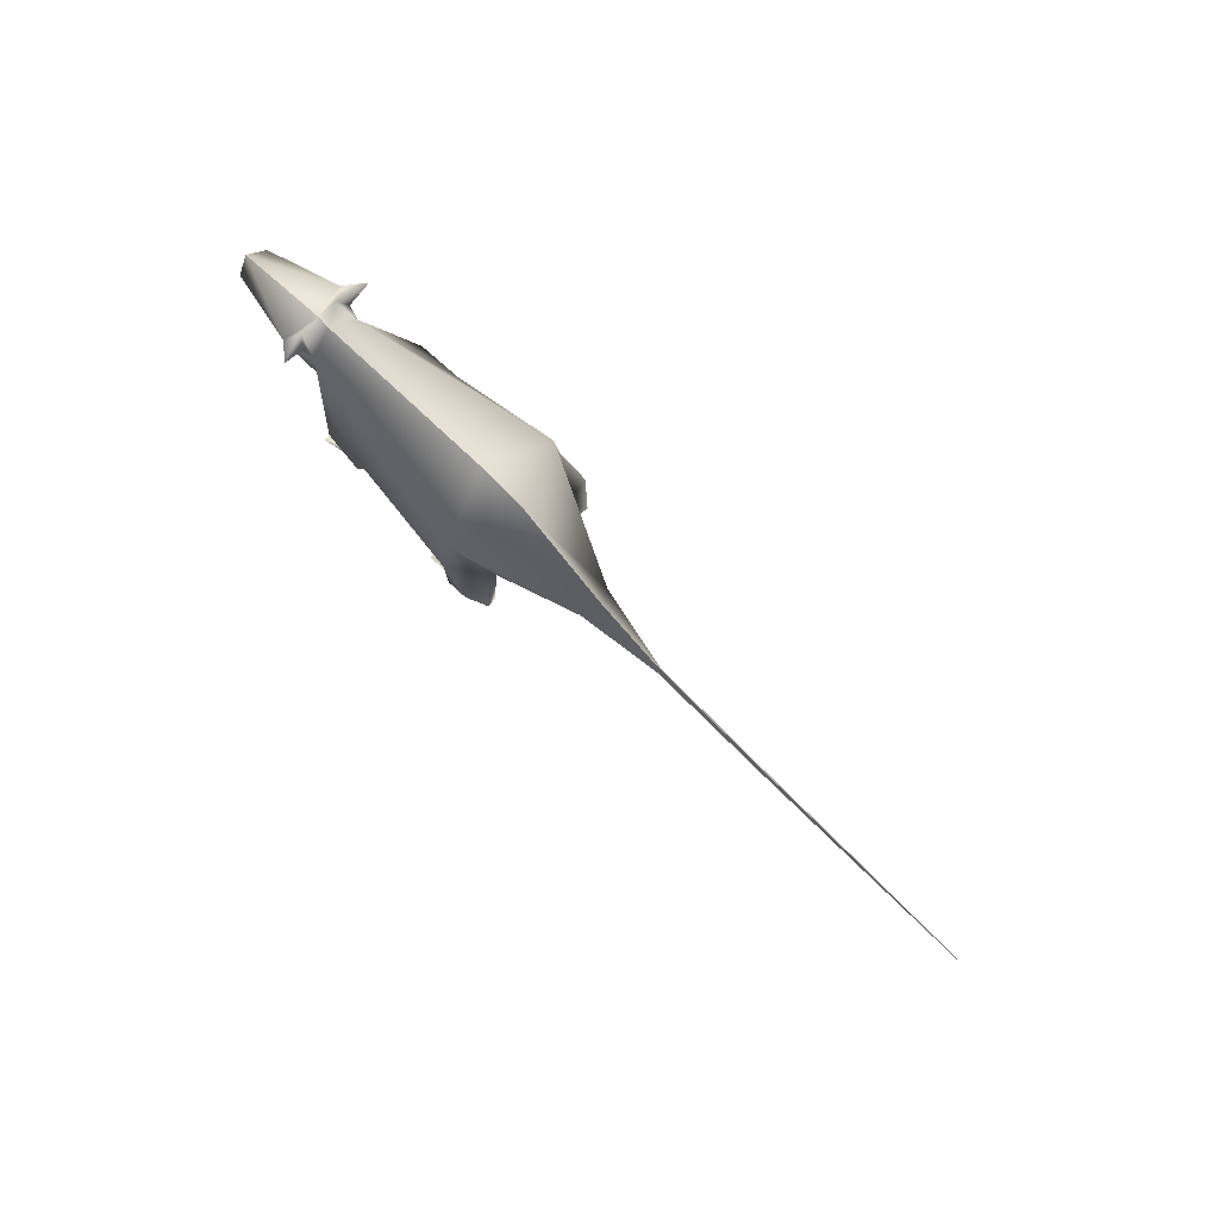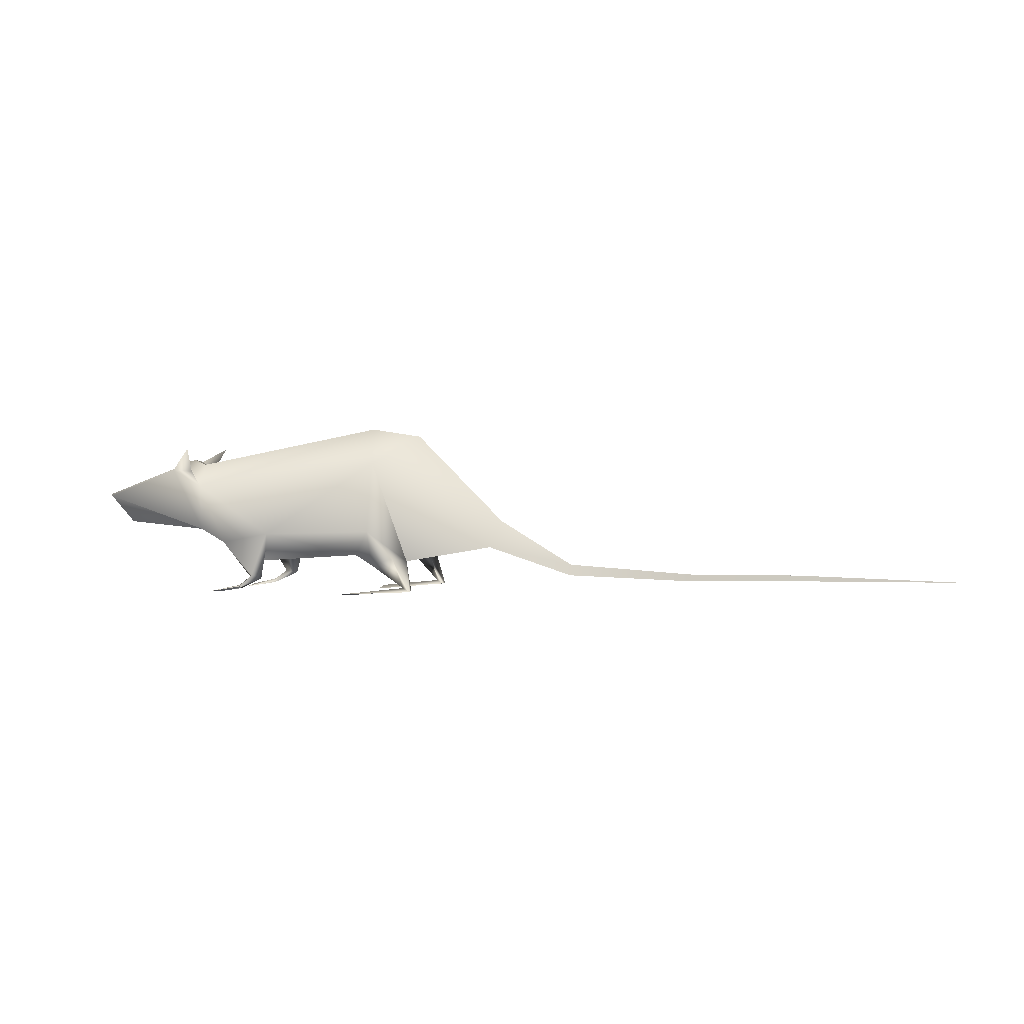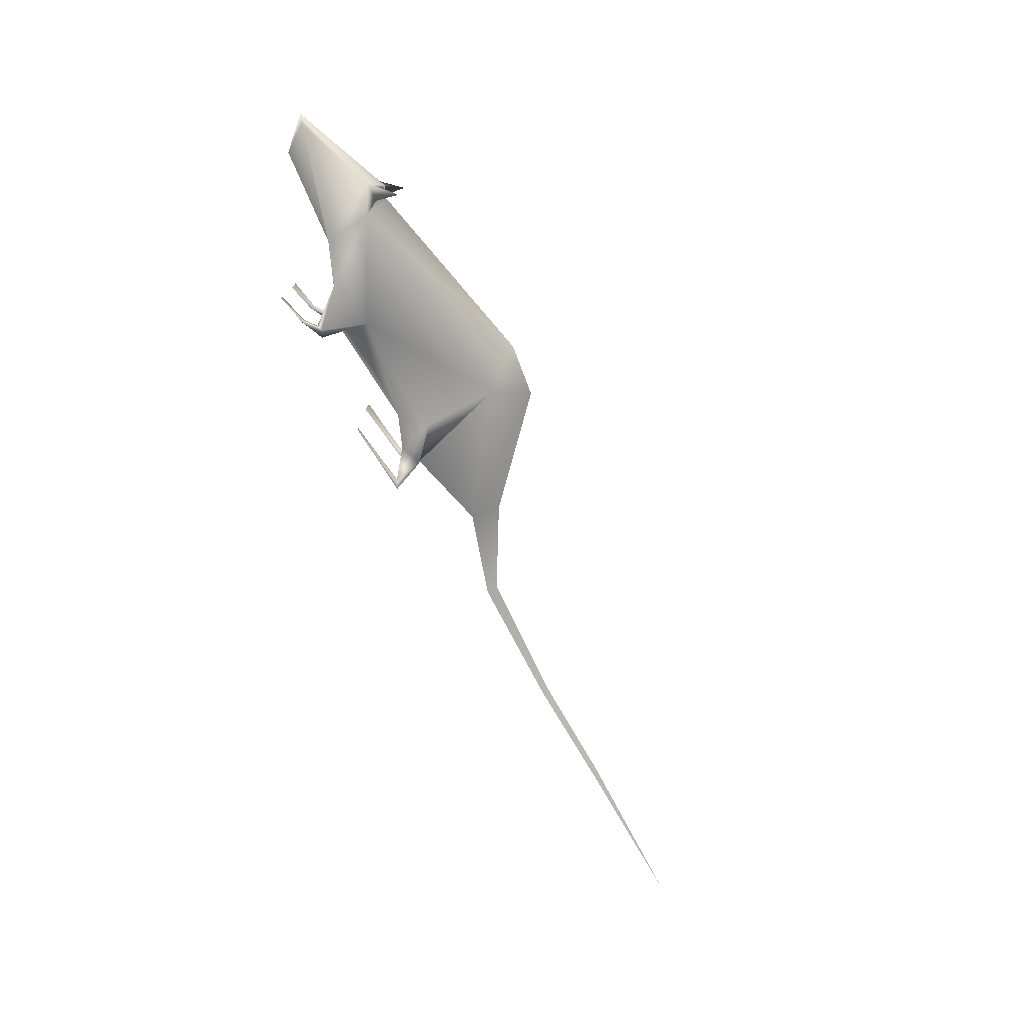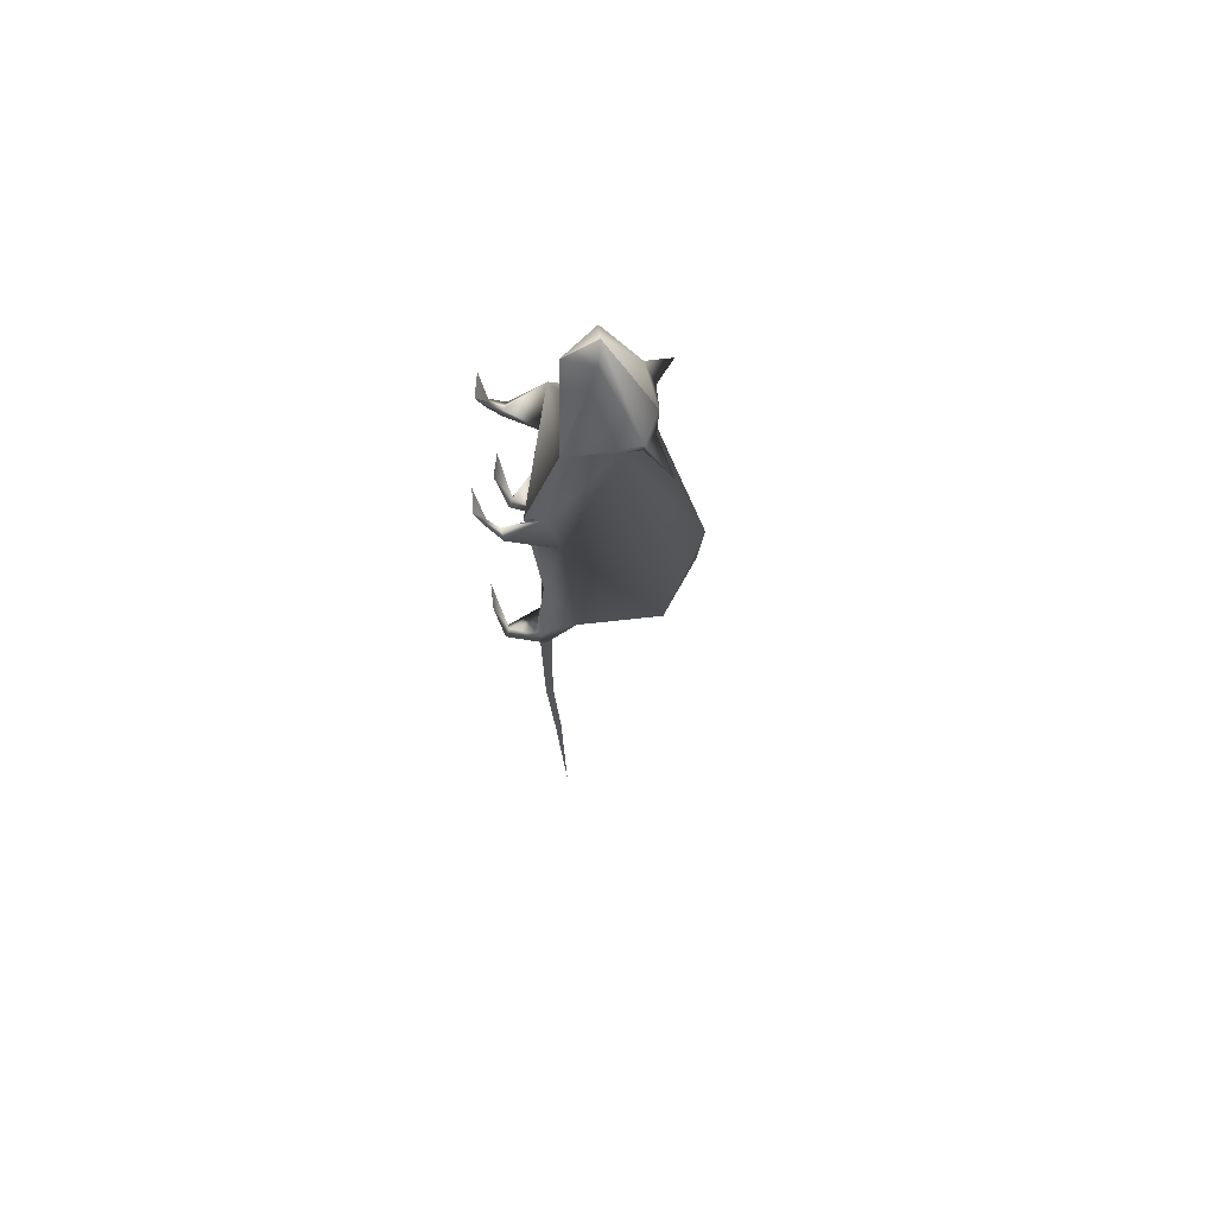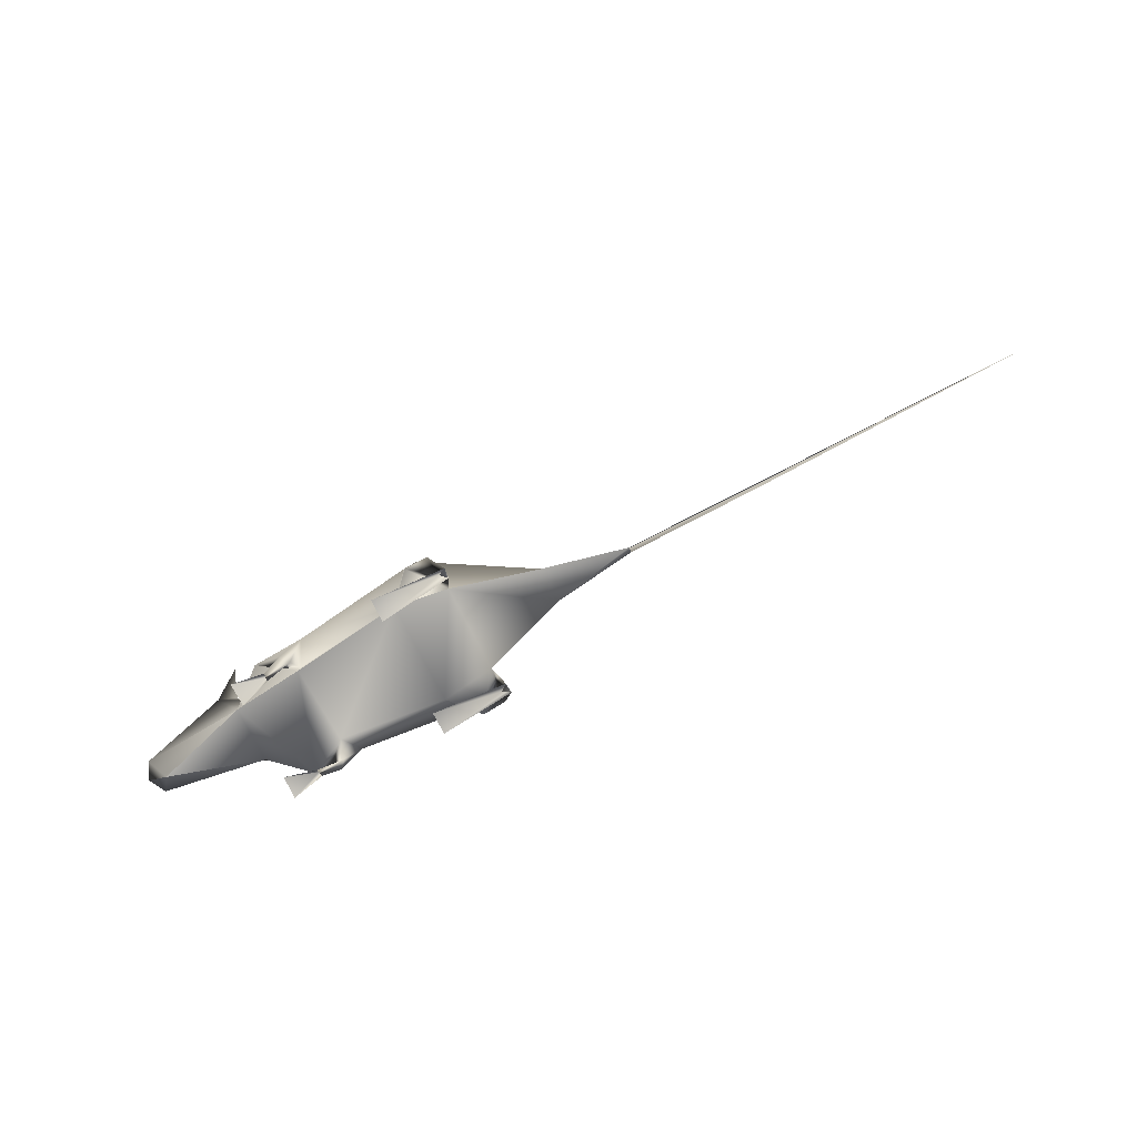
<metadata>
{"format":"obj","ext":"obj","renderer":"f3d","projection":"perspective","resolution":1024,"background":"white","views":[{"elev":79.3,"azim":44.5,"up":"+Z"},{"elev":1.8,"azim":14.4,"up":"+Z"},{"elev":-75.7,"azim":-60.7,"up":"+Y"},{"elev":-23.6,"azim":-87.3,"up":"+Y"},{"elev":-79.7,"azim":27.5,"up":"+Z"}]}
</metadata>
<code>
o TomGroup_0
v -1.466 -0.2522 0.639
v -2.332 0 0.698
v -1.466 0.2522 0.639
v -0.9774 -0.4615 0.1059
v -1.237 -0.3487 0.02912
v -1.247 -0.5538 0.04559
v -0.9774 -0.4615 0.1059
v -0.9689 -0.4329 0.07178
v -1.237 -0.3487 0.02912
v -0.9621 -0.5012 0.09274
v -1.247 -0.5538 0.04559
v -1.736 -0.3215 1.222
v -1.567 -0.2633 1.207
v -1.519 -0.4699 1.427
v -1.645 -0.1895 1.301
v -1.519 -0.4699 1.427
v -1.567 -0.2633 1.207
v -1.645 -0.1895 1.301
v -1.736 -0.3215 1.222
v -1.519 -0.4699 1.427
v -1.492 -0.2402 1.065
v -1.645 -0.1895 1.301
v -1.567 -0.2633 1.207
v -1.535 0 1.272
v -1.645 -0.1895 1.301
v -1.492 -0.2402 1.065
v 4.371 -0.01302 0.2041
v 5.86 -3.2e-05 0.2152
v 4.37 0 0.2562
v 0.6654 -0.7066 0.396
v 0.7234 -0.5592 0.1133
v 0.7968 -0.595 0.07745
v -1.736 -0.3215 1.222
v -1.492 -0.2402 1.065
v -1.567 -0.2633 1.207
v -0.9774 0.4615 0.1059
v -1.237 0.3487 0.02912
v -0.9689 0.4329 0.07178
v -1.736 0.3215 1.222
v -1.519 0.4699 1.427
v -1.567 0.2633 1.207
v -1.645 0.1895 1.301
v -1.567 0.2633 1.207
v -1.519 0.4699 1.427
v -1.645 0.1895 1.301
v -1.519 0.4699 1.427
v -1.736 0.3215 1.222
v -1.492 0.2402 1.065
v -1.567 0.2633 1.207
v -1.645 0.1895 1.301
v -1.645 0.1895 1.301
v -1.535 0 1.272
v -1.492 0.2402 1.065
v 4.371 0.01302 0.2041
v 4.37 0 0.2562
v 5.86 3.2e-05 0.2152
v 0.7968 0.595 0.07745
v 0.7234 0.5592 0.1133
v 0.6654 0.7066 0.396
v -1.492 0.2402 1.065
v -1.736 0.3215 1.222
v -1.567 0.2633 1.207
v 0.4321 -0.602 1.293
v 0.7044 -0.3887 0.3559
v 1.466 -0.1579 0.4886
v 0.7183 0 1.548
v 1.542 0 0.7337
v 0.2461 0 1.619
v -1.492 -0.2402 1.065
v -1.535 0 1.272
v -0.6615 -0.5515 0.6095
v -1.107 -0.5423 0.5239
v -1.466 -0.2522 0.639
v 0.4027 -0.6754 0.6467
v 0.2176 -0.4577 0.4127
v -0.7483 -0.3554 0.4388
v -0.76 -0.3554 0.3421
v -1.107 -0.5423 0.5239
v -1.466 -0.2522 0.639
v 0.7044 -0.3887 0.3559
v -1.466 -0.2522 0.639
v -2.486 -0.155 0.955
v -2.332 0 0.698
v -2.573 0 0.9734
v -1.64 0 1.321
v -1.645 -0.1895 1.301
v -1.736 -0.3215 1.222
v -2.573 0 0.9734
v -2.486 -0.155 0.955
v 0.7234 -0.5592 0.1133
v 0.1352 -0.6423 0.04752
v 0.7968 -0.595 0.07745
v 0.1375 -0.4413 0.0251
v 0.7891 -0.5067 0.08349
v -1.466 -0.2522 0.639
v -1.492 -0.2402 1.065
v 4.37 0 0.2562
v 3.406 -0.01814 0.1856
v 4.371 -0.01302 0.2041
v 3.404 0 0.2473
v 2.222 -0.02176 0.2239
v 2.225 0 0.324
v -0.9621 -0.5012 0.09274
v -0.8615 -0.4729 0.1906
v -0.9774 -0.4615 0.1059
v -0.8135 -0.5512 0.2146
v -0.7469 -0.4739 0.1733
v -0.9621 -0.5012 0.09274
v -0.9689 -0.4329 0.07178
v -0.8135 -0.5512 0.2146
v -0.6615 -0.5515 0.6095
v -0.7483 -0.3554 0.4388
v -1.107 -0.5423 0.5239
v -0.8615 -0.4729 0.1906
v -0.9689 -0.4329 0.07178
v -0.9774 -0.4615 0.1059
v -0.7469 -0.4739 0.1733
v -0.7483 -0.3554 0.4388
v -1.107 -0.5423 0.5239
v 0.4613 -0.7094 0.3342
v 0.7234 -0.5592 0.1133
v 0.4027 -0.6754 0.6467
v 0.7044 -0.3887 0.3559
v 0.7968 -0.595 0.07745
v 0.7891 -0.5067 0.08349
v 0.2176 -0.4577 0.4127
v 0.7044 -0.3887 0.3559
v 0.7891 -0.5067 0.08349
v 0.4613 -0.7094 0.3342
v 1.466 -0.1579 0.4886
v 1.542 0 0.7337
v 2.222 -0.02176 0.2239
v -0.9774 0.4615 0.1059
v -1.247 0.5538 0.04559
v -1.237 0.3487 0.02912
v -0.9621 0.5012 0.09274
v -1.466 0.2522 0.639
v -2.332 0 0.698
v -2.486 0.155 0.955
v -2.573 0 0.9734
v -1.64 0 1.321
v -1.645 0.1895 1.301
v -1.736 0.3215 1.222
v -2.573 0 0.9734
v -2.486 0.155 0.955
v 0.7968 0.595 0.07745
v 0.1352 0.6423 0.04752
v 0.7234 0.5592 0.1133
v 0.1375 0.4413 0.0251
v 0.7891 0.5067 0.08349
v -1.466 0.2522 0.639
v -1.492 0.2402 1.065
v 3.406 0.01814 0.1856
v 4.37 0 0.2562
v 4.371 0.01302 0.2041
v 3.404 0 0.2473
v 2.223 0.02176 0.2253
v 2.225 0 0.324
v 1.466 0.1579 0.4886
v 1.542 0 0.7337
v -0.8615 0.4729 0.1906
v -0.9621 0.5012 0.09274
v -0.9774 0.4615 0.1059
v -0.8135 0.5512 0.2146
v -0.7469 0.4739 0.1733
v -0.9689 0.4329 0.07178
v -0.9621 0.5012 0.09274
v -0.8135 0.5512 0.2146
v -0.6615 0.5515 0.6095
v -1.107 0.5423 0.5239
v -0.7483 0.3554 0.4388
v -0.9774 0.4615 0.1059
v -0.9689 0.4329 0.07178
v -0.8615 0.4729 0.1906
v -0.7469 0.4739 0.1733
v -0.7483 0.3554 0.4388
v -1.107 0.5423 0.5239
v 0.7234 0.5592 0.1133
v 0.4613 0.7094 0.3342
v 0.4027 0.6754 0.6467
v 0.2176 0.4577 0.4127
v 0.7044 0.3887 0.3559
v 0.7968 0.595 0.07745
v 0.7891 0.5067 0.08349
v 0.4613 0.7094 0.3342
v 1.542 0 0.7337
v 1.466 0.1579 0.4886
v 0.7183 0 1.548
v 0.4321 0.602 1.293
v 0.7044 0.3887 0.3559
v 0.4027 0.6754 0.6467
v -0.6615 0.5515 0.6095
v 0.2176 0.4577 0.4127
v 0.2461 0 1.619
v -1.492 0.2402 1.065
v -1.107 0.5423 0.5239
v -1.466 0.2522 0.639
v -1.535 0 1.272
v -0.7483 0.3554 0.4388
v 0.2176 -0.4577 0.4127
v 0.7044 -0.3887 0.3559
v 0.7044 0.3887 0.3559
v 1.466 0.1579 0.4886
v 1.466 -0.1579 0.4886
v -0.76 -0.3554 0.3421
v -1.107 0.5423 0.5239
v -1.466 -0.2522 0.639
v -1.466 0.2522 0.639
v 2.222 -0.02176 0.2239
v 1.466 -0.1579 0.4886
v 1.466 0.1579 0.4886
v 2.223 0.02176 0.2253
f 1 2 3
f 4 5 6
f 7 8 9
f 10 4 11
f 12 13 14
f 15 16 17
f 18 19 20
f 21 22 23
f 24 25 26
f 27 28 29
f 30 31 32
f 33 34 35
f 36 37 38
f 39 40 41
f 42 43 44
f 45 46 47
f 48 49 50
f 51 52 53
f 54 55 56
f 57 58 59
f 60 61 62
f 63 64 65
f 63 65 66
f 66 65 67
f 68 63 66
f 68 69 63
f 70 69 68
f 71 63 69
f 71 69 72
f 73 72 69
f 74 63 71
f 71 75 74
f 76 75 71
f 75 76 77
f 77 76 78
f 77 78 79
f 63 74 80
f 81 82 83
f 82 84 83
f 85 86 24
f 85 87 86
f 88 87 85
f 89 87 88
f 90 91 92
f 93 91 90
f 93 90 94
f 95 87 82
f 95 96 87
f 97 98 99
f 100 98 97
f 98 100 101
f 101 100 102
f 103 104 105
f 106 104 103
f 107 108 109
f 107 110 108
f 111 110 107
f 112 111 107
f 111 113 110
f 110 113 104
f 114 115 116
f 117 115 114
f 114 118 117
f 119 118 114
f 120 121 30
f 122 120 30
f 122 30 123
f 30 124 123
f 123 124 125
f 126 120 122
f 31 127 128
f 129 127 31
f 126 127 129
f 130 102 131
f 132 102 130
f 133 134 135
f 136 134 133
f 137 138 139
f 139 138 140
f 141 52 142
f 141 142 143
f 144 141 143
f 145 144 143
f 146 147 148
f 148 147 149
f 149 150 148
f 151 139 143
f 151 143 152
f 153 154 155
f 156 154 153
f 157 156 153
f 158 156 157
f 159 158 157
f 160 158 159
f 161 162 163
f 164 162 161
f 165 166 167
f 165 167 168
f 169 165 168
f 169 168 170
f 170 168 161
f 171 165 169
f 172 173 174
f 174 173 175
f 176 174 175
f 177 174 176
f 59 178 179
f 180 59 179
f 181 180 179
f 180 182 59
f 182 183 59
f 182 184 57
f 182 58 184
f 185 58 182
f 181 185 182
f 186 187 188
f 188 187 189
f 189 187 190
f 189 190 191
f 192 189 191
f 193 192 191
f 194 188 189
f 195 194 189
f 195 189 192
f 192 196 195
f 197 195 196
f 198 194 195
f 199 192 193
f 200 199 193
f 193 201 200
f 202 201 193
f 203 201 202
f 204 201 203
f 205 199 200
f 205 206 199
f 205 207 206
f 206 207 208
f 209 210 211
f 212 209 211

</code>
